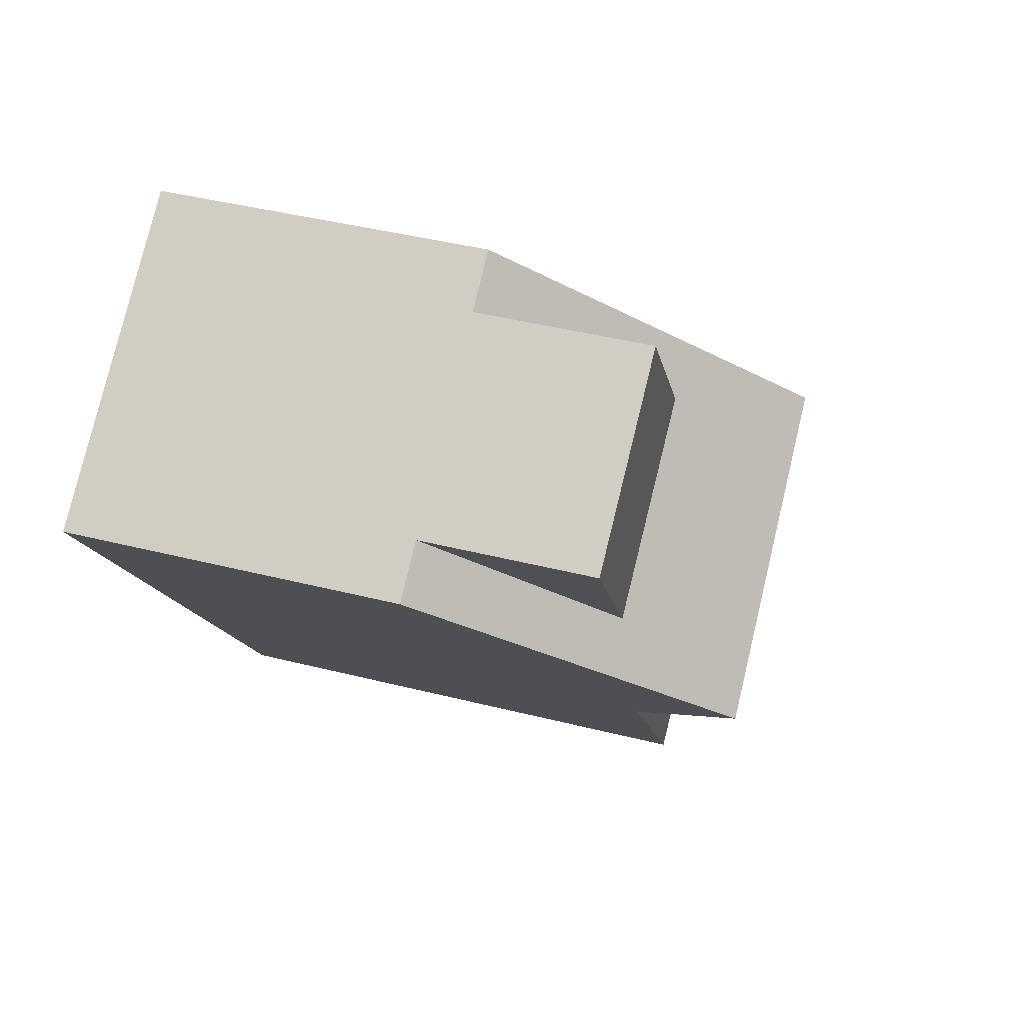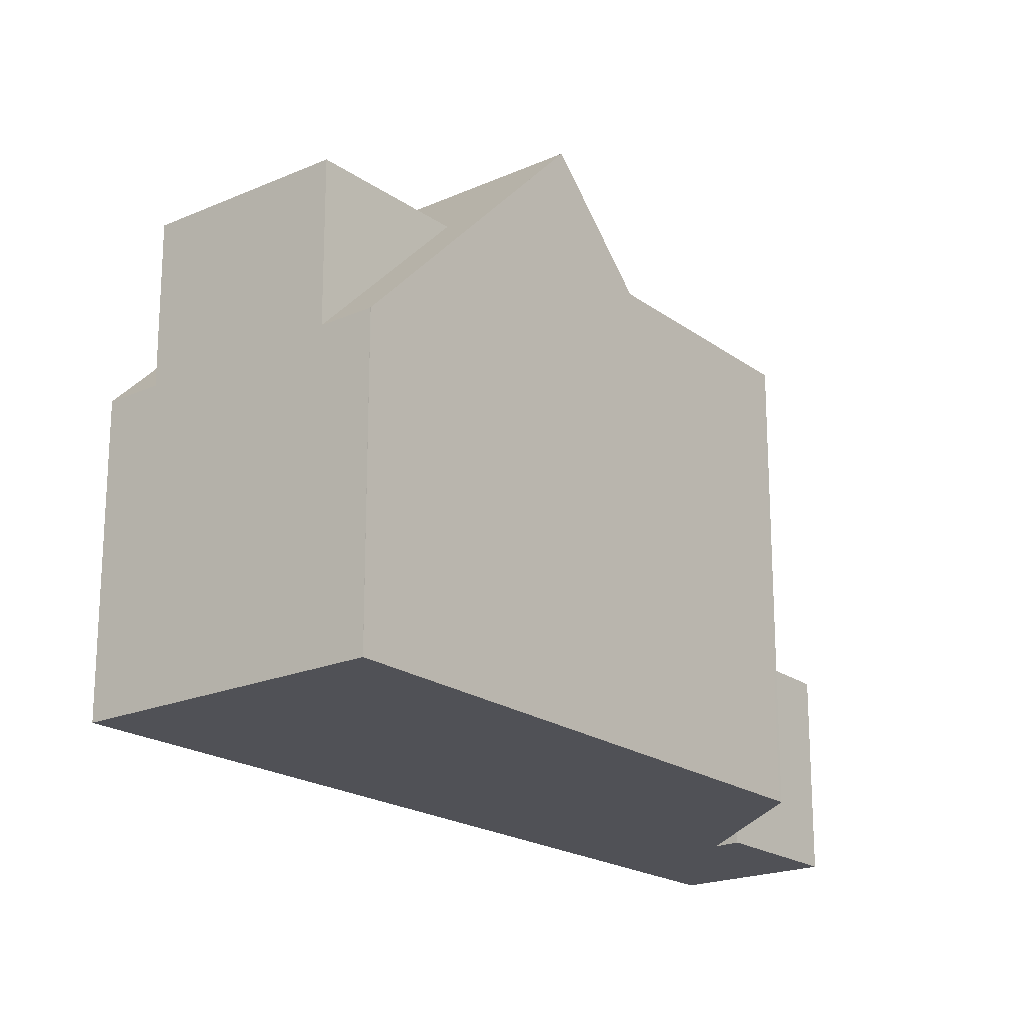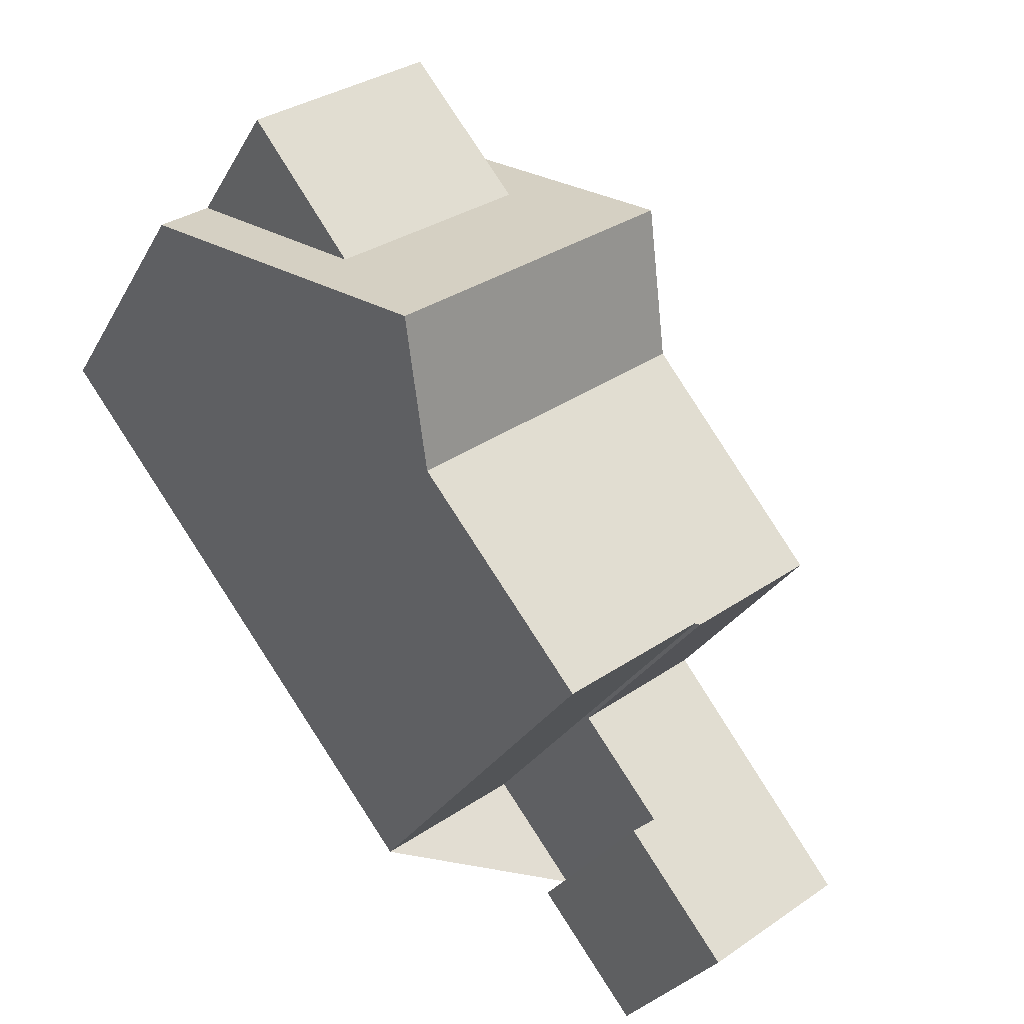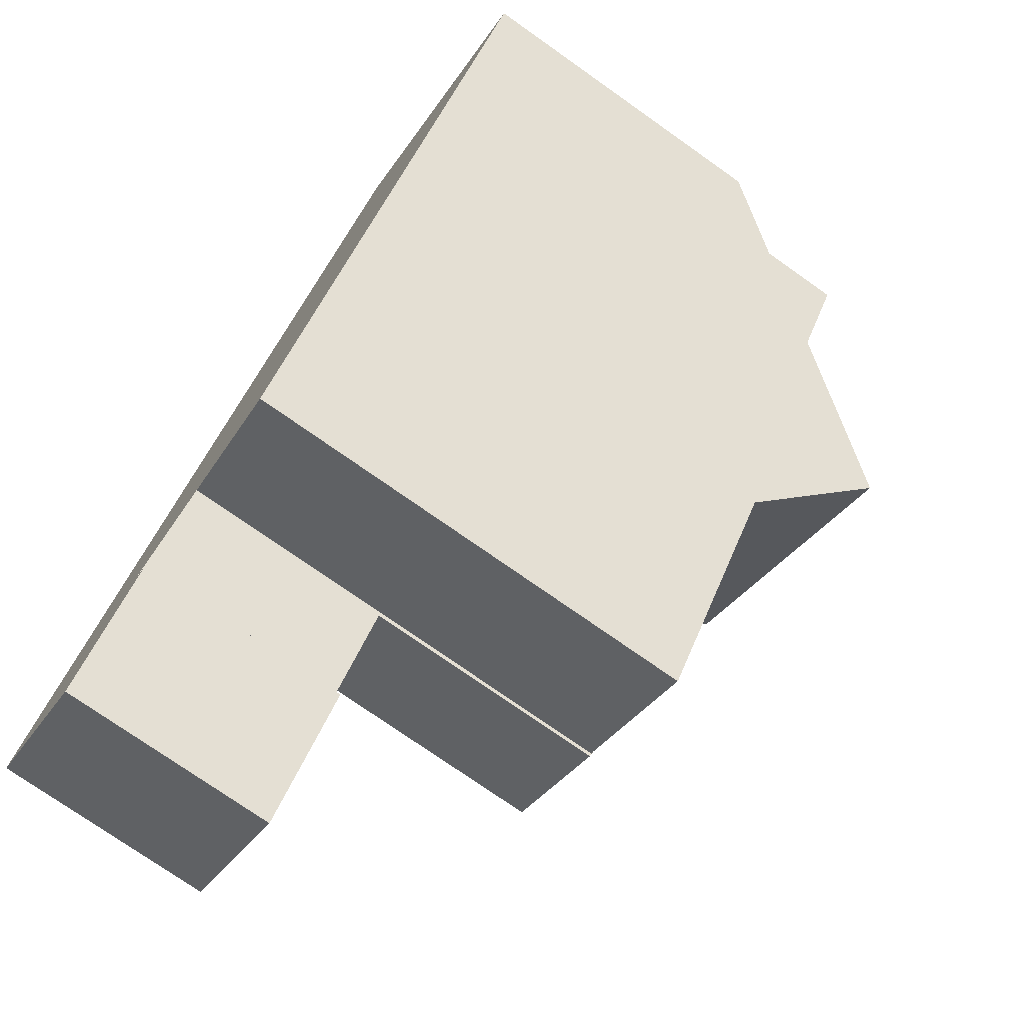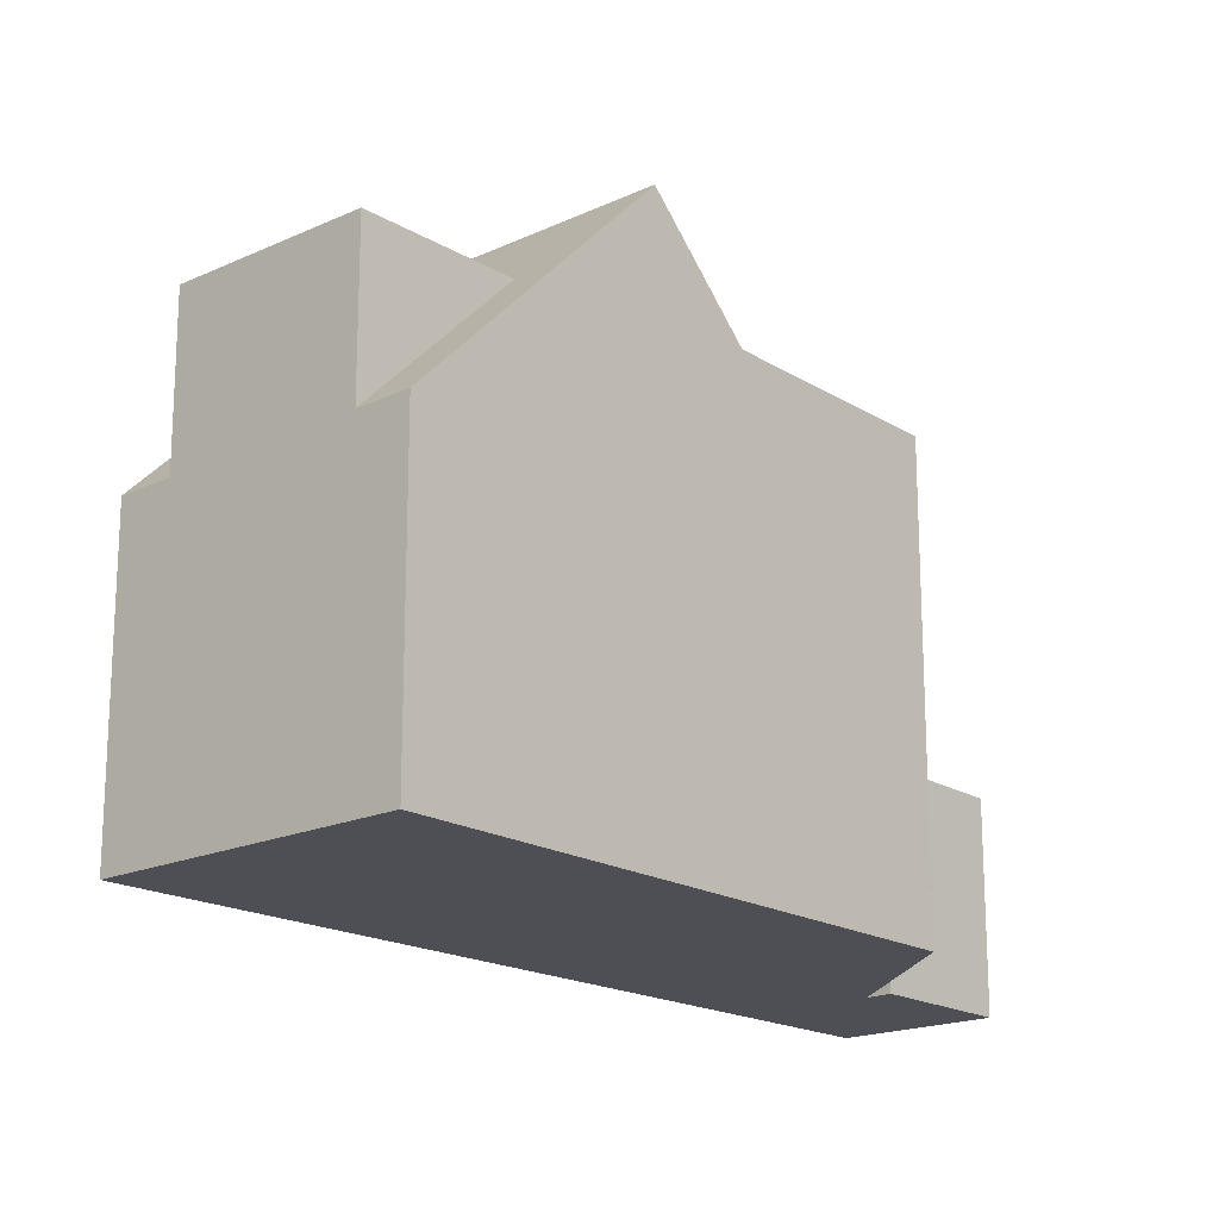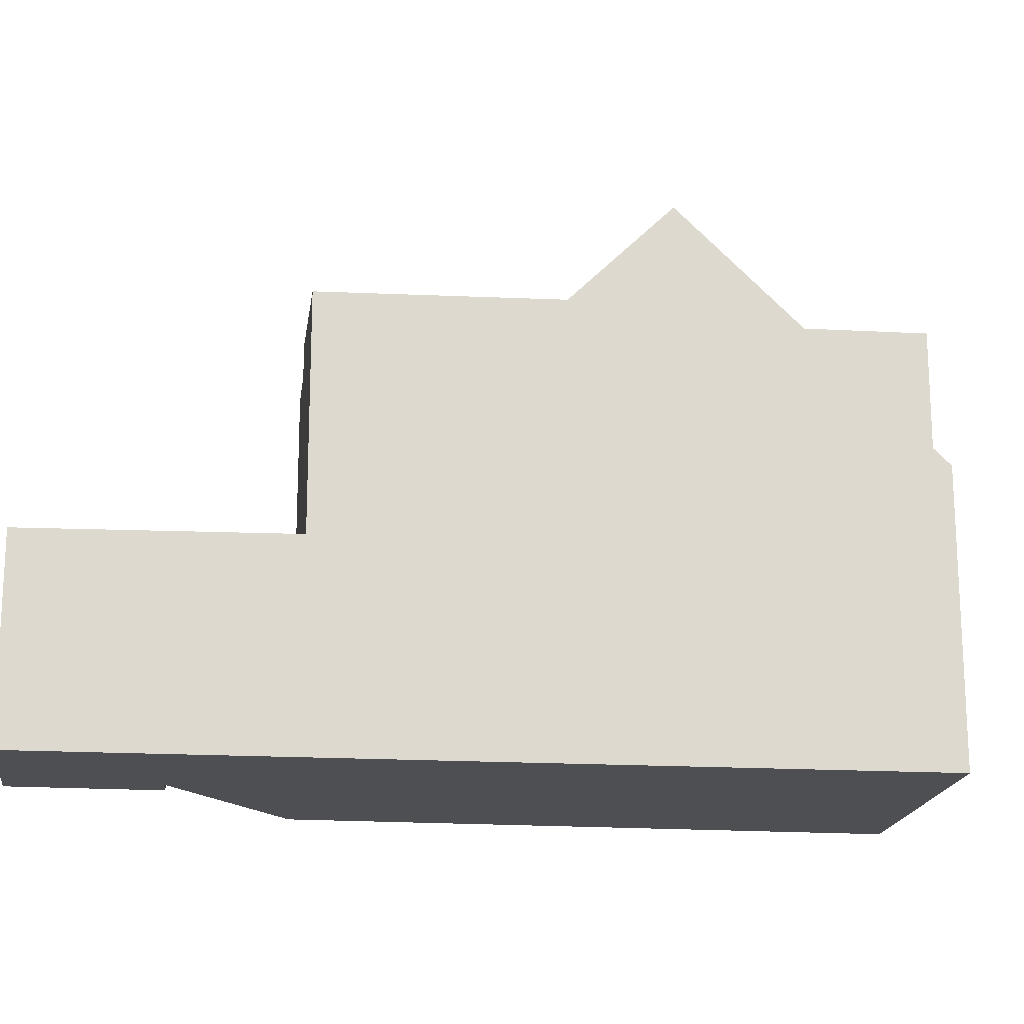
<metadata>
{"format":"obj","ext":"obj","renderer":"f3d","projection":"perspective","resolution":1024,"background":"white","views":[{"elev":41.3,"azim":-72.8,"up":"+Y"},{"elev":-20.3,"azim":-105.3,"up":"+Z"},{"elev":-27.5,"azim":-23.5,"up":"+Y"},{"elev":-74.9,"azim":-125.2,"up":"+Y"},{"elev":-18.4,"azim":-102.4,"up":"+Z"},{"elev":-17.9,"azim":118.9,"up":"+Z"}]}
</metadata>
<code>
v -708.2 -1239 5.52
v -709.8 -1240 5.521
v -714.2 -1234 3.697
v -711.2 -1232 3.666
v -707.6 -1241 2.538
v -707.3 -1240 2.539
v -704.9 -1241 2.521
v -706.5 -1242 2.517
v -711.5 -1238 5.557
v -708.5 -1236 5.557
v -710 -1234 5.588
v -713.1 -1236 5.589
v -708.5 -1236 5.557
v -711.5 -1238 5.557
v -711.7 -1233 5.613
v -713.7 -1234 5.613
v -706.8 -1238 5.52
v -708.2 -1239 5.52
v -712.3 -1237 6.851
v -709.3 -1235 6.815
v -710.5 -1234 5.588
v -712.6 -1236 5.589
v -711.7 -1233 3.672
v -713.7 -1234 3.691
v -707.4 -1241 2.539
v -706.3 -1242 2.517
v -706.5 -1242 2.517
v -706.4 -1242 2.518
v -704.9 -1241 2.522
v -706.8 -1238 2.559
v -708.1 -1239 2.555
v -708.2 -1239 2.556
v -706.8 -1238 2.56
v -709.3 -1235 6.815
v -712.3 -1237 6.851
v -706.8 -1238 2.638
v -708.2 -1239 2.638
v -714.2 -1234 3.706
v -713.6 -1234 5.613
v -713.7 -1234 5.613
v -713.7 -1234 3.693
v -708.6 -1236 5.557
v -707.9 -1237 5.543
v -709.3 -1235 6.815
v -708.6 -1236 5.557
v -709.3 -1235 6.815
v -710.1 -1234 5.588
v -711.3 -1232 3.667
v -711.5 -1238 5.557
v -709.8 -1240 5.521
v -714.2 -1234 3.706
v -714.2 -1234 3.697
v -712.3 -1237 6.851
v -711.5 -1238 5.557
v -712.3 -1237 6.851
v -713.1 -1236 5.589
v -709.8 -1240 5.521
v -709.8 -1240 5.521
v -706.8 -1238 5.52
v -707 -1238 5.52
v -707 -1238 2.559
v -705 -1241 2.521
v -705.1 -1241 2.521
v -707 -1239 2.558
v -707 -1238 2.638
v -709.6 -1235 6.818
v -710.3 -1234 5.588
v -711.5 -1232 3.67
v -708.8 -1236 5.557
v -707.1 -1238 5.52
v -709.6 -1235 6.818
v -708.8 -1236 5.557
v -707.2 -1239 5.52
v -707.2 -1239 2.559
v -707.2 -1239 2.638
v -709 -1236 5.557
v -707.3 -1239 5.52
v -709.8 -1235 6.821
v -709 -1236 5.557
v -711.7 -1233 5.613
v -710.5 -1234 5.588
v -705.2 -1241 2.52
v -705.3 -1241 2.521
v -707.2 -1239 2.558
v -709.8 -1235 6.821
v -710.5 -1234 5.588
v -711.7 -1233 3.672
v -713.7 -1234 3.691
v -713.7 -1234 3.693
v -709.4 -1240 5.521
v -711 -1238 5.557
v -711 -1238 5.557
v -711.8 -1237 6.845
v -712.6 -1236 5.589
v -713.7 -1234 5.613
v -713.7 -1234 5.613
v -709.3 -1240 5.52
v -712.6 -1236 5.589
v -711.8 -1237 6.845
v -706.8 -1238 2.56
v -707 -1238 2.559
v -708.2 -1239 5.52
v -707.2 -1239 5.52
v -707.2 -1239 2.559
v -707 -1238 5.52
v -706.8 -1238 5.52
v -708.2 -1239 2.556
v -708.3 -1239 5.521
v -710 -1237 5.557
v -710 -1237 5.557
v -710.7 -1236 6.832
v -711.5 -1235 5.589
v -712.6 -1233 5.613
v -711.5 -1235 5.589
v -710.7 -1236 6.832
v -708.3 -1239 5.52
v -708.3 -1239 5.52
v -708.2 -1239 5.52
v -708.2 -1239 0
v -708.3 -1239 -8.882e-16
v -709.8 -1240 5.521
v -709.8 -1240 5.521
v -709.8 -1240 -8.882e-16
v -709.8 -1240 -8.882e-16
v -714.2 -1234 3.697
v -714.2 -1234 3.697
v -714.2 -1234 4.441e-16
v -714.2 -1234 -4.441e-16
v -710 -1234 5.588
v -711.2 -1232 3.666
v -711.2 -1232 0
v -710 -1234 0
v -707.4 -1241 2.539
v -707.6 -1241 2.538
v -707.6 -1241 0
v -707.4 -1241 0
v -708.1 -1239 2.555
v -707.3 -1240 2.539
v -707.3 -1240 0
v -708.1 -1239 0
v -705 -1241 2.521
v -704.9 -1241 2.521
v -704.9 -1241 0
v -705 -1241 0
v -706.5 -1242 2.517
v -706.5 -1242 2.517
v -706.5 -1242 0
v -706.5 -1242 0
v -707.9 -1237 5.543
v -708.5 -1236 5.557
v -708.5 -1236 8.882e-16
v -707.9 -1237 8.882e-16
v -709.3 -1235 6.815
v -710 -1234 5.588
v -710 -1234 0
v -709.3 -1235 0
v -714.2 -1234 3.706
v -713.1 -1236 5.589
v -713.1 -1236 0
v -714.2 -1234 -4.441e-16
v -712.3 -1237 6.851
v -711.5 -1238 5.557
v -711.5 -1238 0
v -712.3 -1237 0
v -708.5 -1236 5.557
v -709.3 -1235 6.815
v -709.3 -1235 0
v -708.5 -1236 8.882e-16
v -707.3 -1240 2.539
v -707.4 -1241 2.539
v -707.4 -1241 0
v -707.3 -1240 0
v -706.5 -1242 2.517
v -706.3 -1242 2.517
v -706.3 -1242 0
v -706.5 -1242 0
v -707.6 -1241 2.538
v -706.5 -1242 2.517
v -706.5 -1242 0
v -707.6 -1241 0
v -704.9 -1241 2.521
v -704.9 -1241 2.522
v -704.9 -1241 0
v -704.9 -1241 0
v -704.9 -1241 2.522
v -706.8 -1238 2.559
v -706.8 -1238 0
v -704.9 -1241 0
v -708.2 -1239 2.556
v -708.1 -1239 2.555
v -708.1 -1239 0
v -708.2 -1239 0
v -713.1 -1236 5.589
v -712.3 -1237 6.851
v -712.3 -1237 0
v -713.1 -1236 0
v -714.2 -1234 3.697
v -714.2 -1234 3.706
v -714.2 -1234 -4.441e-16
v -714.2 -1234 4.441e-16
v -712.6 -1233 5.613
v -713.6 -1234 5.613
v -713.6 -1234 0
v -712.6 -1233 0
v -706.8 -1238 5.52
v -707.9 -1237 5.543
v -707.9 -1237 8.882e-16
v -706.8 -1238 0
v -711.2 -1232 3.666
v -711.3 -1232 3.667
v -711.3 -1232 4.441e-16
v -711.2 -1232 0
v -709.8 -1240 5.521
v -709.8 -1240 5.521
v -709.8 -1240 0
v -709.8 -1240 -8.882e-16
v -713.7 -1234 3.691
v -714.2 -1234 3.697
v -714.2 -1234 -4.441e-16
v -713.7 -1234 0
v -711.5 -1238 5.557
v -709.8 -1240 5.521
v -709.8 -1240 -8.882e-16
v -711.5 -1238 0
v -706.8 -1238 5.52
v -706.8 -1238 5.52
v -706.8 -1238 0
v -706.8 -1238 0
v -705.2 -1241 2.52
v -705 -1241 2.521
v -705 -1241 0
v -705.2 -1241 0
v -711.3 -1232 3.667
v -711.5 -1232 3.67
v -711.5 -1232 -4.441e-16
v -711.3 -1232 4.441e-16
v -706.3 -1242 2.517
v -705.2 -1241 2.52
v -705.2 -1241 0
v -706.3 -1242 0
v -711.5 -1232 3.67
v -711.7 -1233 3.672
v -711.7 -1233 0
v -711.5 -1232 -4.441e-16
v -713.6 -1234 5.613
v -713.7 -1234 5.613
v -713.7 -1234 0
v -713.6 -1234 0
v -709.8 -1240 5.521
v -709.3 -1240 5.52
v -709.3 -1240 0
v -709.8 -1240 0
v -706.8 -1238 2.559
v -706.8 -1238 2.56
v -706.8 -1238 4.441e-16
v -706.8 -1238 0
v -708.2 -1239 5.52
v -708.2 -1239 5.52
v -708.2 -1239 8.882e-16
v -708.2 -1239 0
v -711.7 -1233 5.613
v -712.6 -1233 5.613
v -712.6 -1233 0
v -711.7 -1233 0
v -709.3 -1240 5.52
v -708.3 -1239 5.52
v -708.3 -1239 -8.882e-16
v -709.3 -1240 0
v -707.6 -1241 0
v -707.3 -1240 0
v -708.2 -1239 0
v -709.8 -1240 0
v -714.2 -1234 0
v -711.2 -1232 0
v -704.9 -1241 0
v -706.5 -1242 0
f 58 9 49 57
f 89 51 52 88
f 54 14 19 53
f 47 11 34 46
f 23 15 21
f 41 22 40
f 28 26 8 27
f 63 29 7 62
f 27 5 25 28
f 64 30 29 63
f 75 37 18 73
f 74 32 37 75
f 48 4 11 47
f 40 16 24 41
f 42 10 43
f 44 20 13 45
f 67 47 46 66
f 68 48 47 67
f 109 76 77 108
f 51 38 3 52
f 111 78 79 110
f 113 80 81 112
f 96 39 95
f 55 35 12 56
f 56 12 38 51
f 57 50 2 58
f 83 63 62 82
f 84 64 63 83
f 60 17 36 65
f 65 36 33 61
f 86 67 66 85
f 87 68 67 86
f 69 42 43 59 70
f 71 44 45 72
f 73 60 65 75
f 75 65 61 74
f 76 69 70 77
f 78 71 72 79
f 82 26 28 83
f 83 28 25 6 31 84
f 99 55 56 98
f 98 56 51 89
f 90 57 49 91
f 92 54 53 93
f 97 50 57 90
f 115 99 98 114
f 100 30 64 101
f 108 77 103 102 1 116
f 101 64 84 104
f 105 70 59 106
f 103 77 70 105
f 104 84 31 107
f 108 90 91 109
f 110 92 93 111
f 112 94 95 39 113
f 114 86 85 115
f 116 97 90 108
f 118 119 120 117
f 122 123 124 121
f 126 127 128 125
f 130 131 132 129
f 134 135 136 133
f 138 139 140 137
f 142 143 144 141
f 146 147 148 145
f 150 151 152 149
f 154 155 156 153
f 158 159 160 157
f 162 163 164 161
f 166 167 168 165
f 170 171 172 169
f 174 175 176 173
f 178 179 180 177
f 182 183 184 181
f 186 187 188 185
f 190 191 192 189
f 194 195 196 193
f 198 199 200 197
f 202 203 204 201
f 206 207 208 205
f 210 211 212 209
f 214 215 216 213
f 218 219 220 217
f 222 223 224 221
f 226 227 228 225
f 230 231 232 229
f 234 235 236 233
f 238 239 240 237
f 242 243 244 241
f 246 247 248 245
f 250 251 252 249
f 254 255 256 253
f 258 259 260 257
f 262 263 264 261
f 266 267 268 265
f 270 271 272 273 274 275 276 269

</code>
